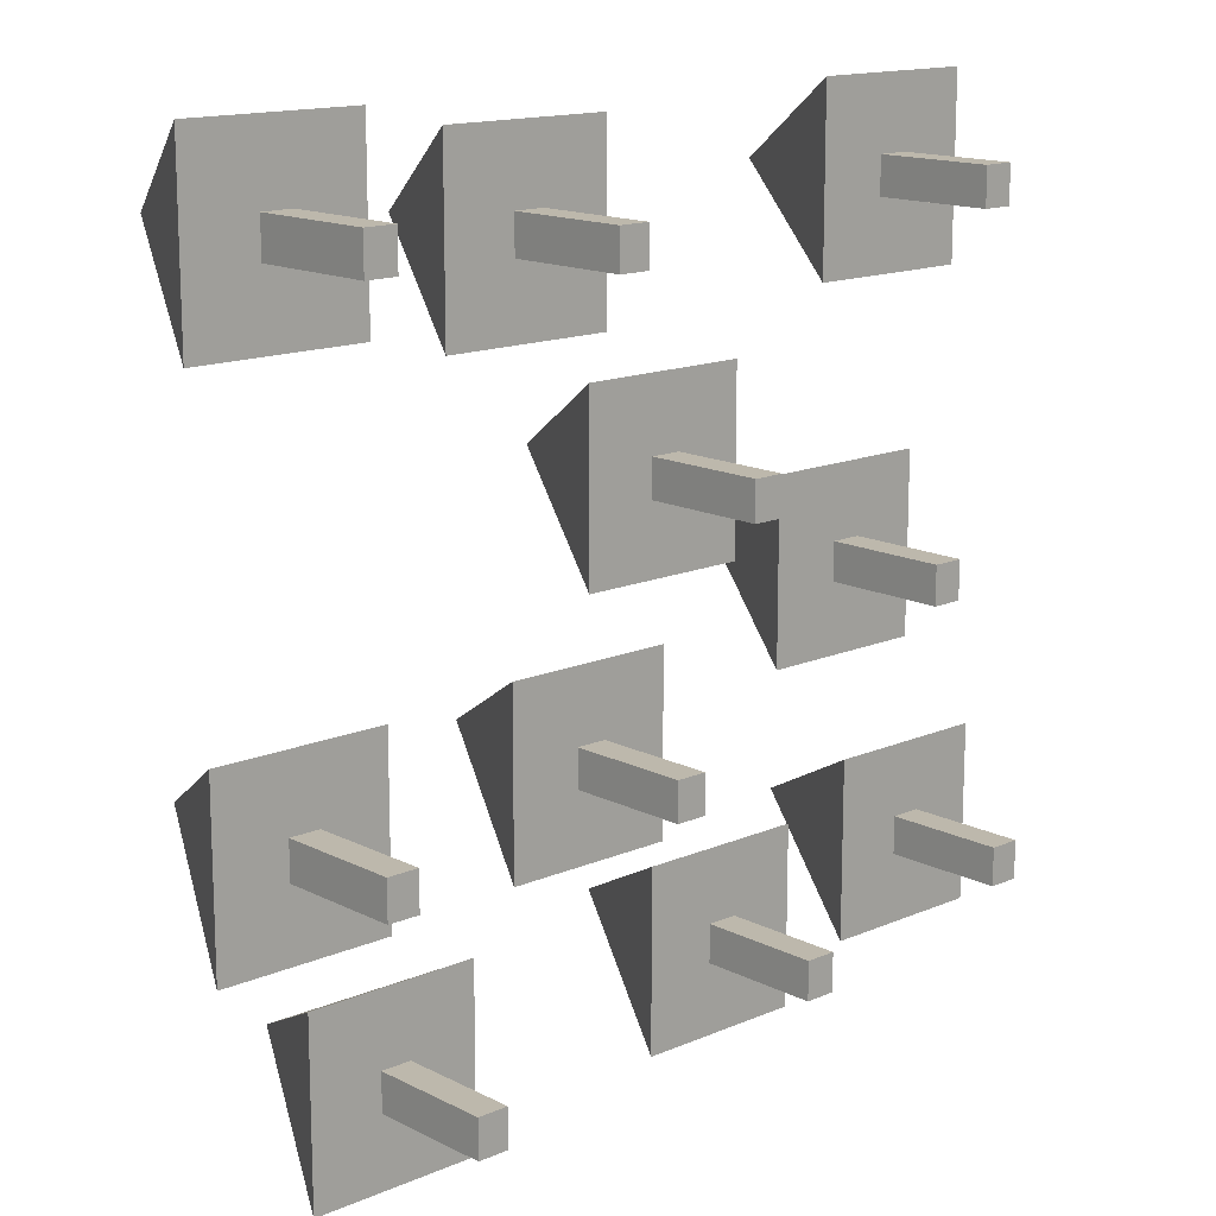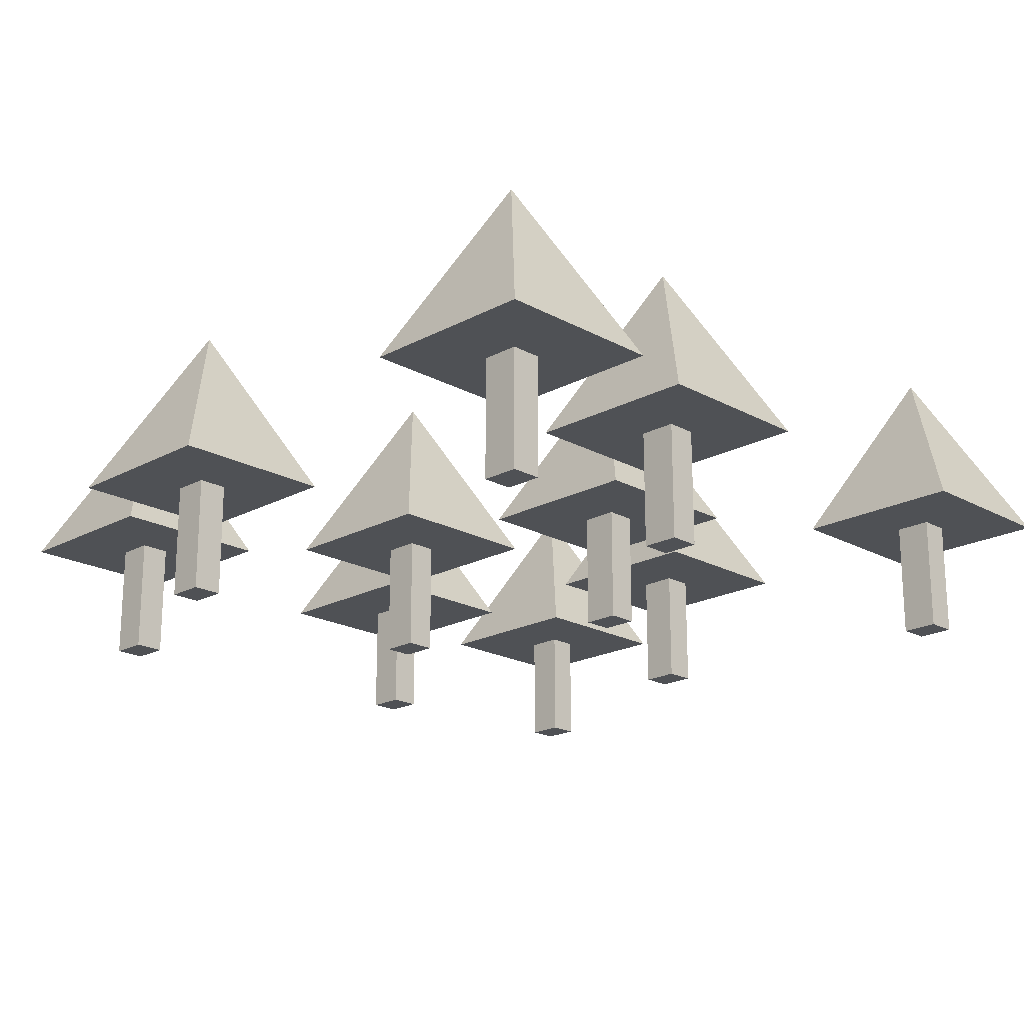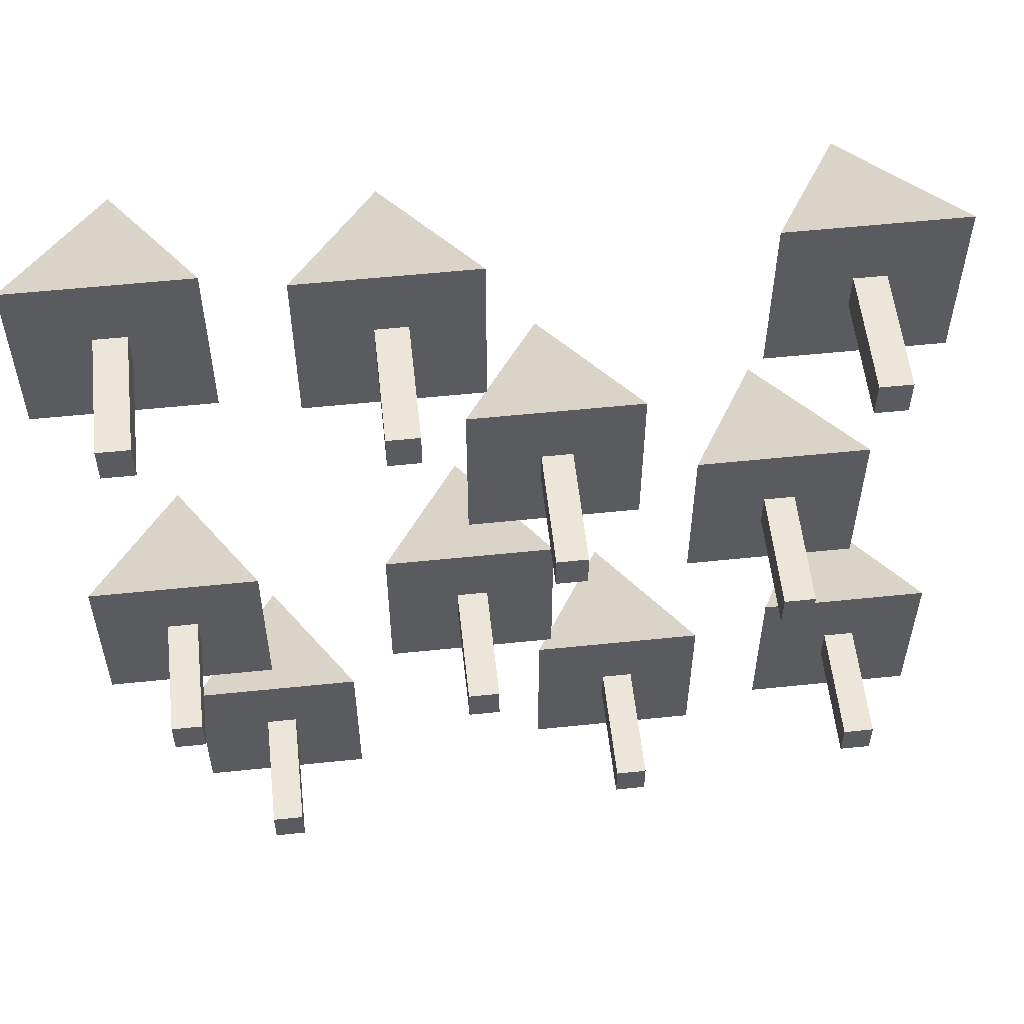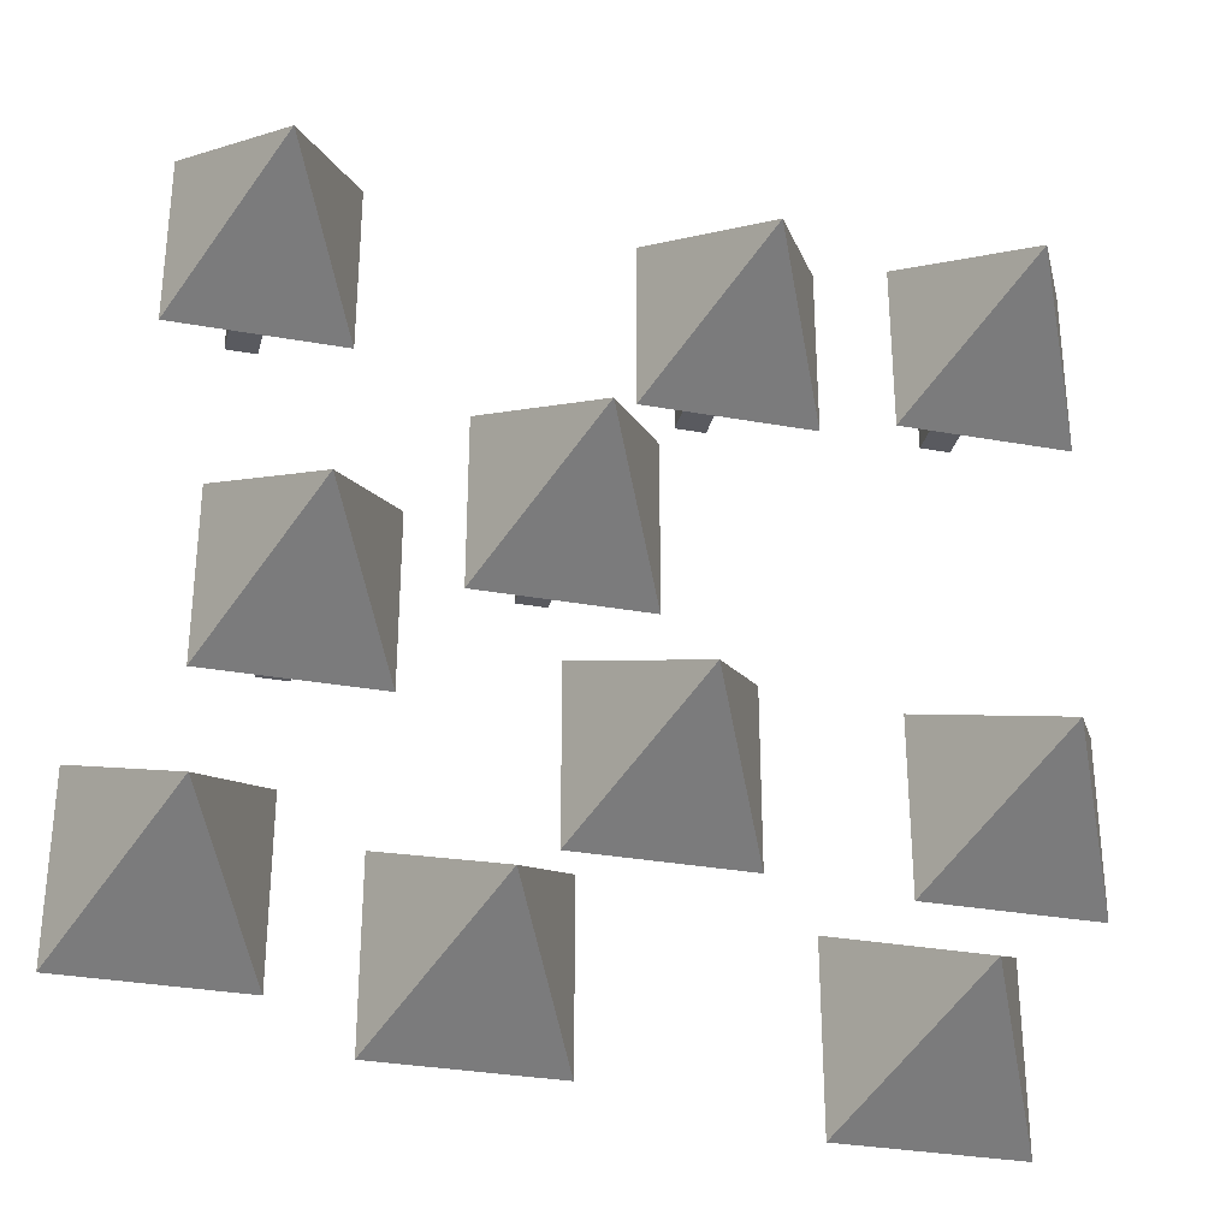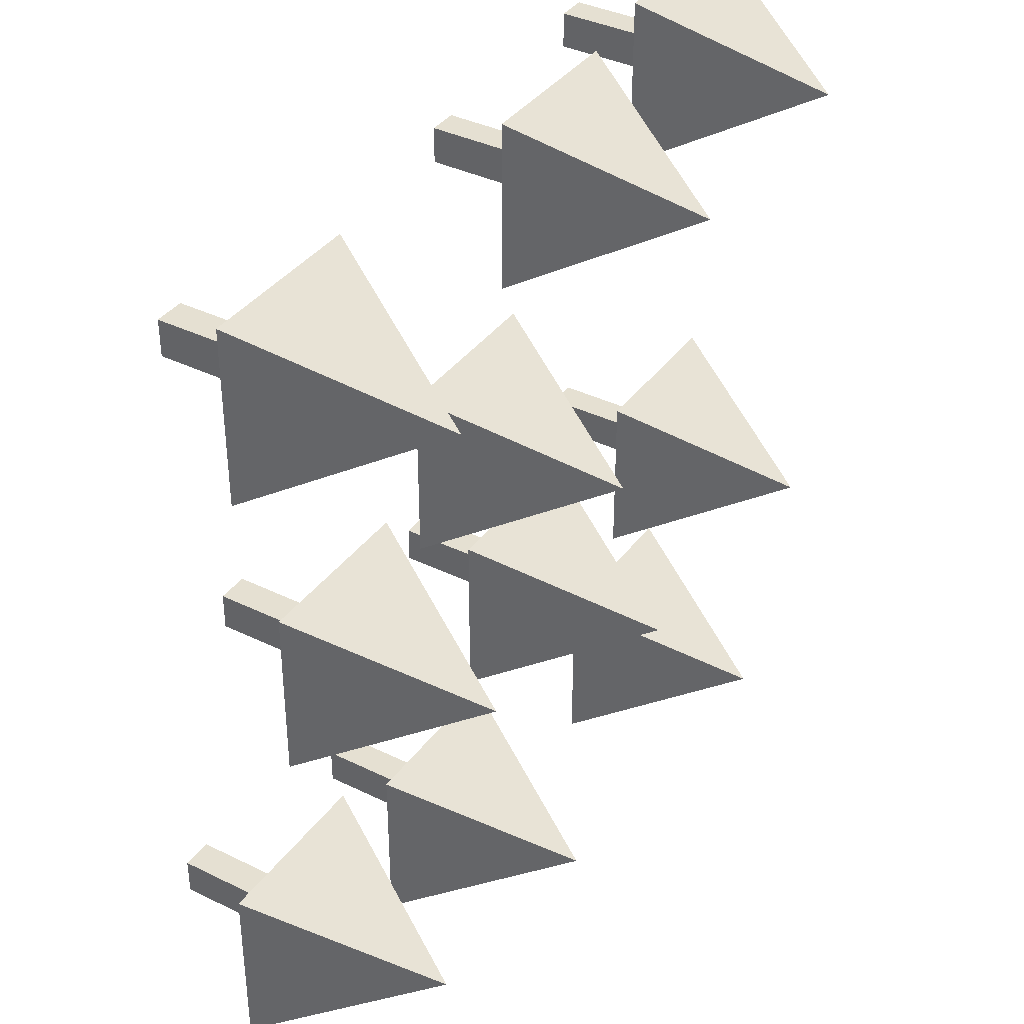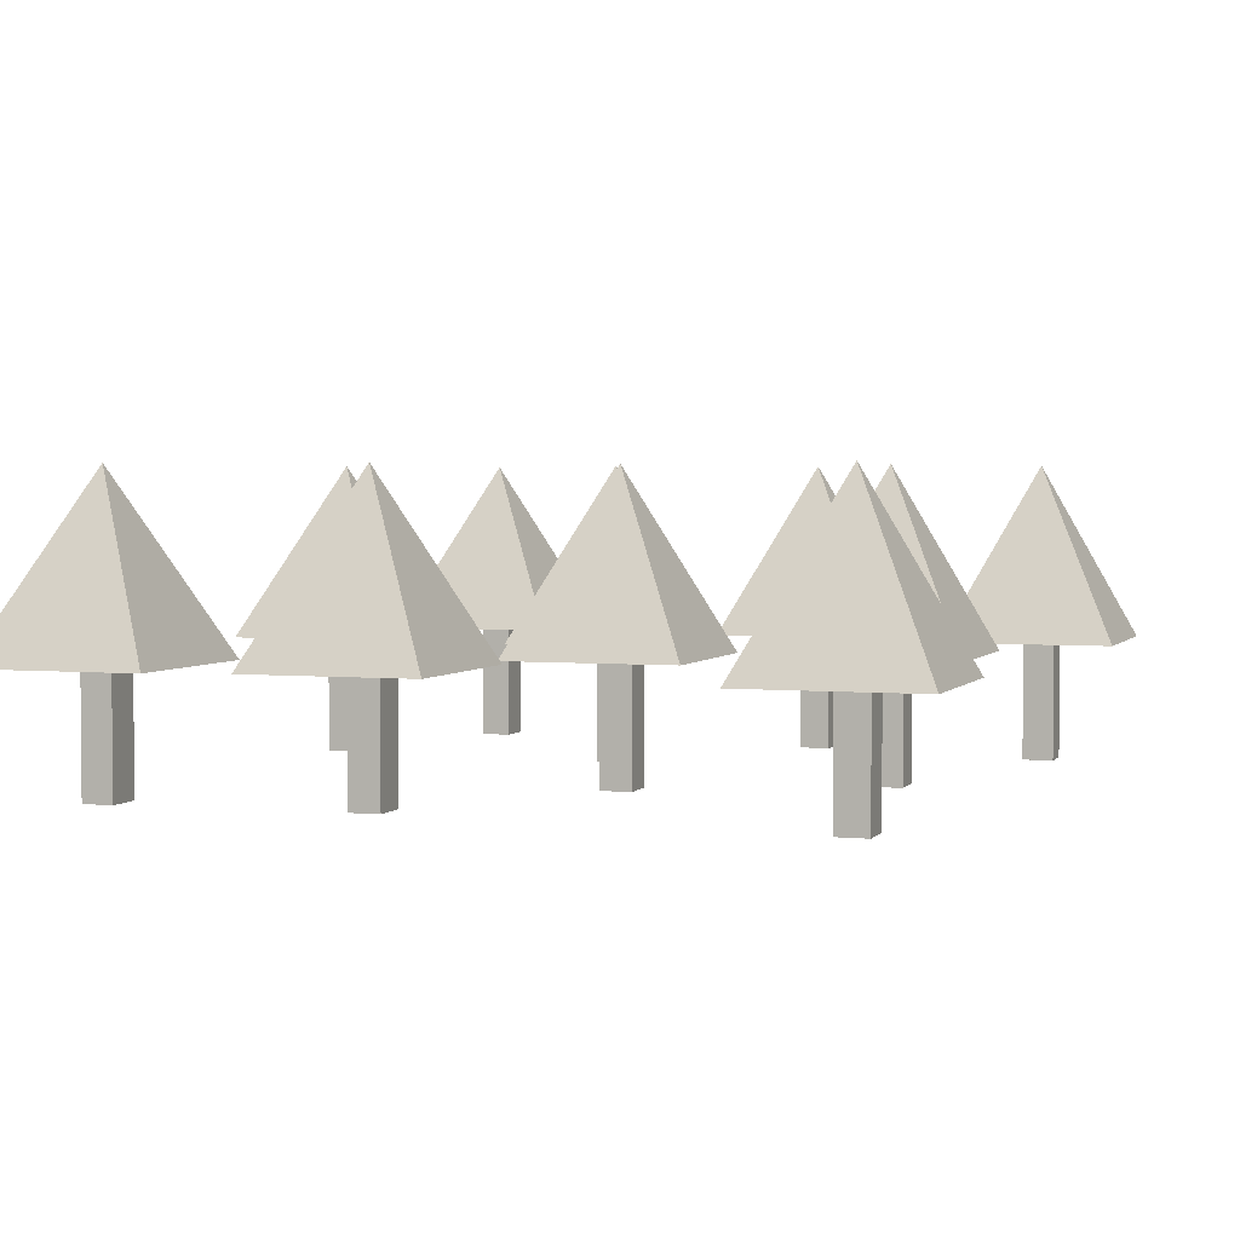
<metadata>
{"format":"obj","ext":"obj","renderer":"f3d","projection":"perspective","resolution":1024,"background":"white","views":[{"elev":14.7,"azim":-42.7,"up":"+Z"},{"elev":-20.0,"azim":-45.3,"up":"+Y"},{"elev":56.2,"azim":-6.2,"up":"+Z"},{"elev":-31.9,"azim":165.9,"up":"+Z"},{"elev":37.7,"azim":122.0,"up":"+Z"},{"elev":3.0,"azim":18.8,"up":"+Y"}]}
</metadata>
<code>
o Three_1_Cube.014
v -0.1041 1.968 0.6131
v -0.1041 2.186 0.6131
v -0.1041 1.968 0.5466
v -0.1041 2.186 0.5466
v -0.04944 1.968 0.6131
v -0.04944 2.186 0.6131
v -0.04944 1.968 0.5466
v -0.04944 2.186 0.5466
v -0.2312 2.183 0.7396
v -0.07967 2.496 0.5817
v -0.2312 2.183 0.4237
v 0.0719 2.183 0.7396
v 0.0719 2.183 0.4237
v -0.5384 1.968 0.6476
v -0.5384 2.186 0.6476
v -0.5384 1.968 0.5811
v -0.5384 2.186 0.5811
v -0.4837 1.968 0.6476
v -0.4837 2.186 0.6476
v -0.4837 1.968 0.5811
v -0.4837 2.186 0.5811
v -0.6655 2.183 0.7741
v -0.514 2.496 0.6162
v -0.6655 2.183 0.4582
v -0.3624 2.183 0.7741
v -0.3624 2.183 0.4582
v 0.1629 1.968 0.2267
v 0.1629 2.186 0.2267
v 0.1629 1.968 0.1603
v 0.1629 2.186 0.1603
v 0.2175 1.968 0.2267
v 0.2175 2.186 0.2267
v 0.2175 1.968 0.1603
v 0.2175 2.186 0.1603
v 0.03573 2.183 0.3533
v 0.1873 2.496 0.1953
v 0.03573 2.183 0.03738
v 0.3389 2.183 0.3533
v 0.3389 2.183 0.03738
v 0.6528 1.968 0.6391
v 0.6528 2.186 0.6391
v 0.6528 1.968 0.5726
v 0.6528 2.186 0.5726
v 0.7075 1.968 0.6391
v 0.7075 2.186 0.6391
v 0.7075 1.968 0.5726
v 0.7075 2.186 0.5726
v 0.5257 2.183 0.7656
v 0.6772 2.496 0.6077
v 0.5257 2.183 0.4497
v 0.8288 2.183 0.7656
v 0.8288 2.183 0.4497
v 0.5633 1.968 0.03293
v 0.5633 2.186 0.03293
v 0.5633 1.968 -0.03352
v 0.5633 2.186 -0.03352
v 0.6179 1.968 0.03293
v 0.6179 2.186 0.03293
v 0.6179 1.968 -0.03352
v 0.6179 2.186 -0.03352
v 0.4361 2.183 0.1595
v 0.5877 2.496 0.001535
v 0.4361 2.183 -0.1564
v 0.7393 2.183 0.1595
v 0.7393 2.183 -0.1564
v -0.5218 1.968 -0.2098
v -0.5218 2.186 -0.2098
v -0.5218 1.968 -0.2763
v -0.5218 2.186 -0.2763
v -0.4672 1.968 -0.2098
v -0.4672 2.186 -0.2098
v -0.4672 1.968 -0.2763
v -0.4672 2.186 -0.2763
v -0.649 2.183 -0.0833
v -0.4974 2.496 -0.2412
v -0.649 2.183 -0.3992
v -0.3458 2.183 -0.0833
v -0.3458 2.183 -0.3992
v -0.3704 1.968 -0.5994
v -0.3704 2.186 -0.5994
v -0.3704 1.968 -0.6658
v -0.3704 2.186 -0.6658
v -0.3158 1.968 -0.5994
v -0.3158 2.186 -0.5994
v -0.3158 1.968 -0.6658
v -0.3158 2.186 -0.6658
v -0.4976 2.183 -0.4728
v -0.346 2.496 -0.6308
v -0.4976 2.183 -0.7887
v -0.1944 2.183 -0.4728
v -0.1944 2.183 -0.7887
v 0.2924 1.968 -0.5457
v 0.2924 2.186 -0.5457
v 0.2924 1.968 -0.6122
v 0.2924 2.186 -0.6122
v 0.347 1.968 -0.5457
v 0.347 2.186 -0.5457
v 0.347 1.968 -0.6122
v 0.347 2.186 -0.6122
v 0.1652 2.183 -0.4192
v 0.3168 2.496 -0.5771
v 0.1652 2.183 -0.7351
v 0.4684 2.183 -0.4192
v 0.4684 2.183 -0.7351
v 0.01179 1.968 -0.1935
v 0.01179 2.186 -0.1935
v 0.01179 1.968 -0.2599
v 0.01179 2.186 -0.2599
v 0.06642 1.968 -0.1935
v 0.06642 2.186 -0.1935
v 0.06642 1.968 -0.2599
v 0.06642 2.186 -0.2599
v -0.1154 2.183 -0.06691
v 0.03619 2.496 -0.2248
v -0.1154 2.183 -0.3828
v 0.1878 2.183 -0.06691
v 0.1878 2.183 -0.3828
v 0.7252 1.968 -0.4661
v 0.7252 2.186 -0.4661
v 0.7252 1.968 -0.5326
v 0.7252 2.186 -0.5326
v 0.7799 1.968 -0.4661
v 0.7799 2.186 -0.4661
v 0.7799 1.968 -0.5326
v 0.7799 2.186 -0.5326
v 0.5981 2.183 -0.3396
v 0.7496 2.496 -0.4975
v 0.5981 2.183 -0.6554
v 0.9012 2.183 -0.3396
v 0.9012 2.183 -0.6554
f 3 7 5 1
f 8 4 2 6
f 9 10 11
f 11 10 13
f 13 10 12
f 12 10 9
f 11 13 12 9
f 1 2 4 3
f 3 4 8 7
f 7 8 6 5
f 5 6 2 1
f 16 20 18 14
f 21 17 15 19
f 22 23 24
f 24 23 26
f 26 23 25
f 25 23 22
f 24 26 25 22
f 14 15 17 16
f 16 17 21 20
f 20 21 19 18
f 18 19 15 14
f 29 33 31 27
f 34 30 28 32
f 35 36 37
f 37 36 39
f 39 36 38
f 38 36 35
f 37 39 38 35
f 27 28 30 29
f 29 30 34 33
f 33 34 32 31
f 31 32 28 27
f 42 46 44 40
f 47 43 41 45
f 48 49 50
f 50 49 52
f 52 49 51
f 51 49 48
f 50 52 51 48
f 40 41 43 42
f 42 43 47 46
f 46 47 45 44
f 44 45 41 40
f 55 59 57 53
f 60 56 54 58
f 61 62 63
f 63 62 65
f 65 62 64
f 64 62 61
f 63 65 64 61
f 53 54 56 55
f 55 56 60 59
f 59 60 58 57
f 57 58 54 53
f 68 72 70 66
f 73 69 67 71
f 74 75 76
f 76 75 78
f 78 75 77
f 77 75 74
f 76 78 77 74
f 66 67 69 68
f 68 69 73 72
f 72 73 71 70
f 70 71 67 66
f 81 85 83 79
f 86 82 80 84
f 87 88 89
f 89 88 91
f 91 88 90
f 90 88 87
f 89 91 90 87
f 79 80 82 81
f 81 82 86 85
f 85 86 84 83
f 83 84 80 79
f 94 98 96 92
f 99 95 93 97
f 100 101 102
f 102 101 104
f 104 101 103
f 103 101 100
f 102 104 103 100
f 92 93 95 94
f 94 95 99 98
f 98 99 97 96
f 96 97 93 92
f 107 111 109 105
f 112 108 106 110
f 113 114 115
f 115 114 117
f 117 114 116
f 116 114 113
f 115 117 116 113
f 105 106 108 107
f 107 108 112 111
f 111 112 110 109
f 109 110 106 105
f 120 124 122 118
f 125 121 119 123
f 126 127 128
f 128 127 130
f 130 127 129
f 129 127 126
f 128 130 129 126
f 118 119 121 120
f 120 121 125 124
f 124 125 123 122
f 122 123 119 118

</code>
